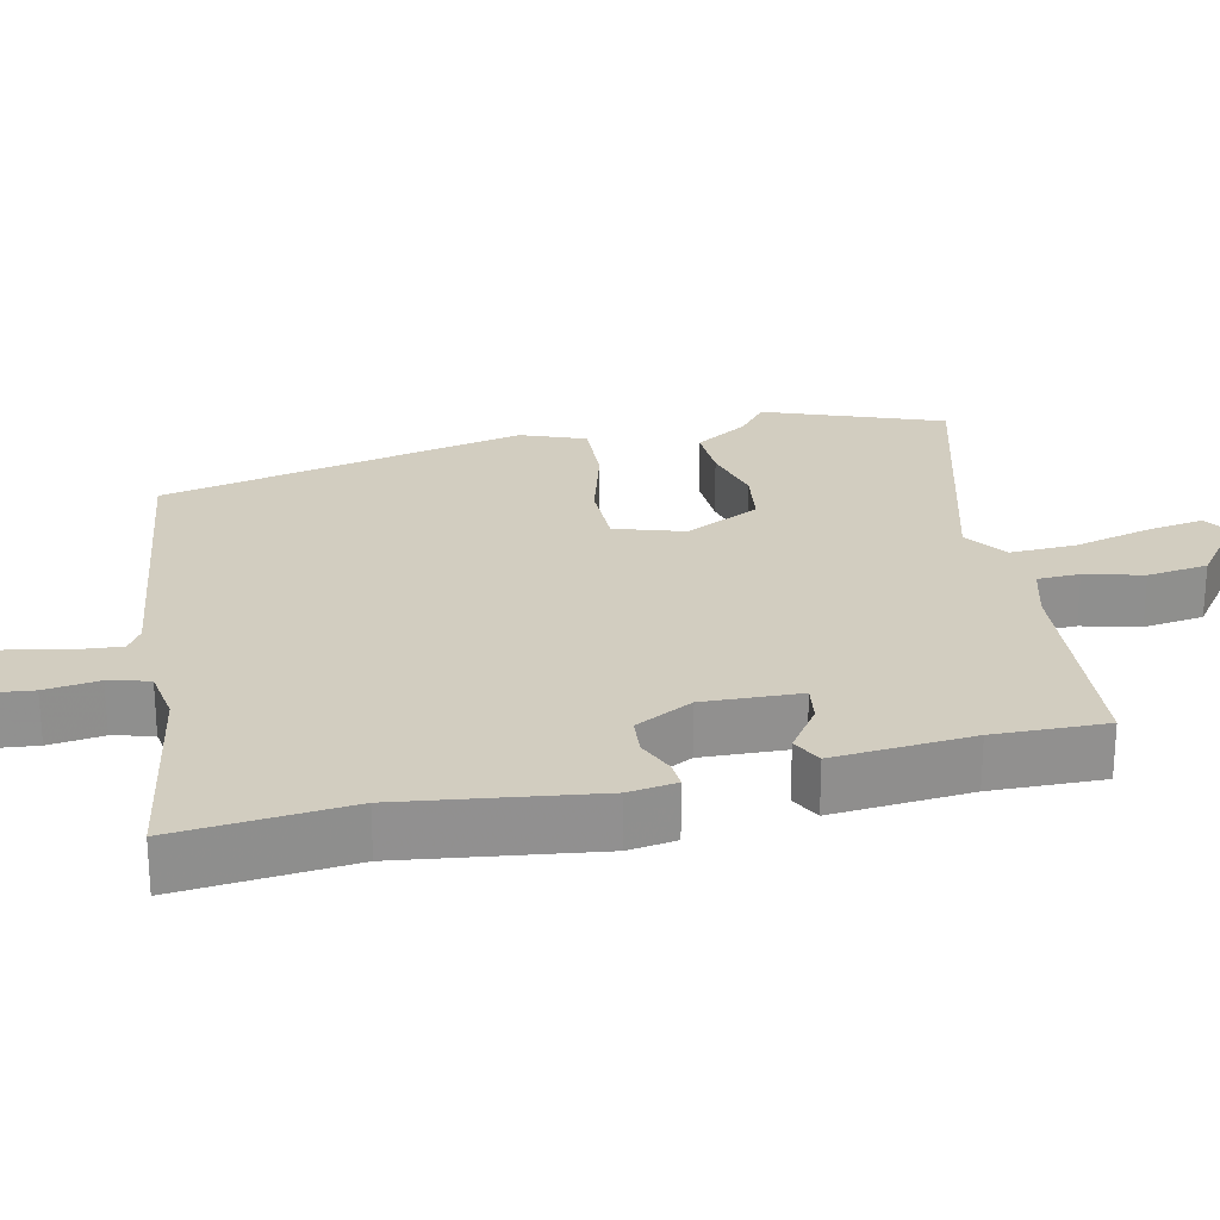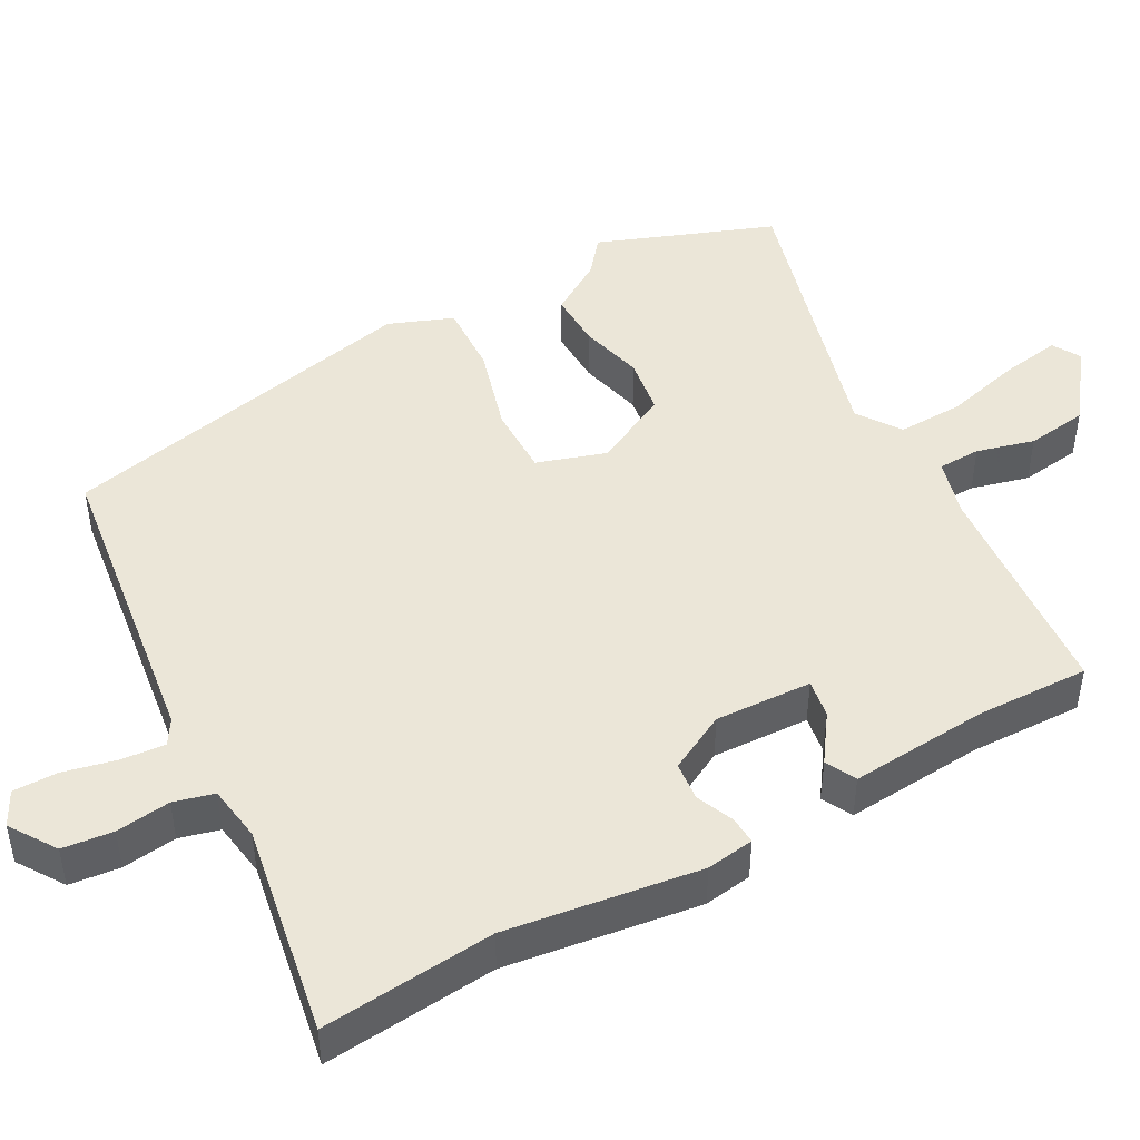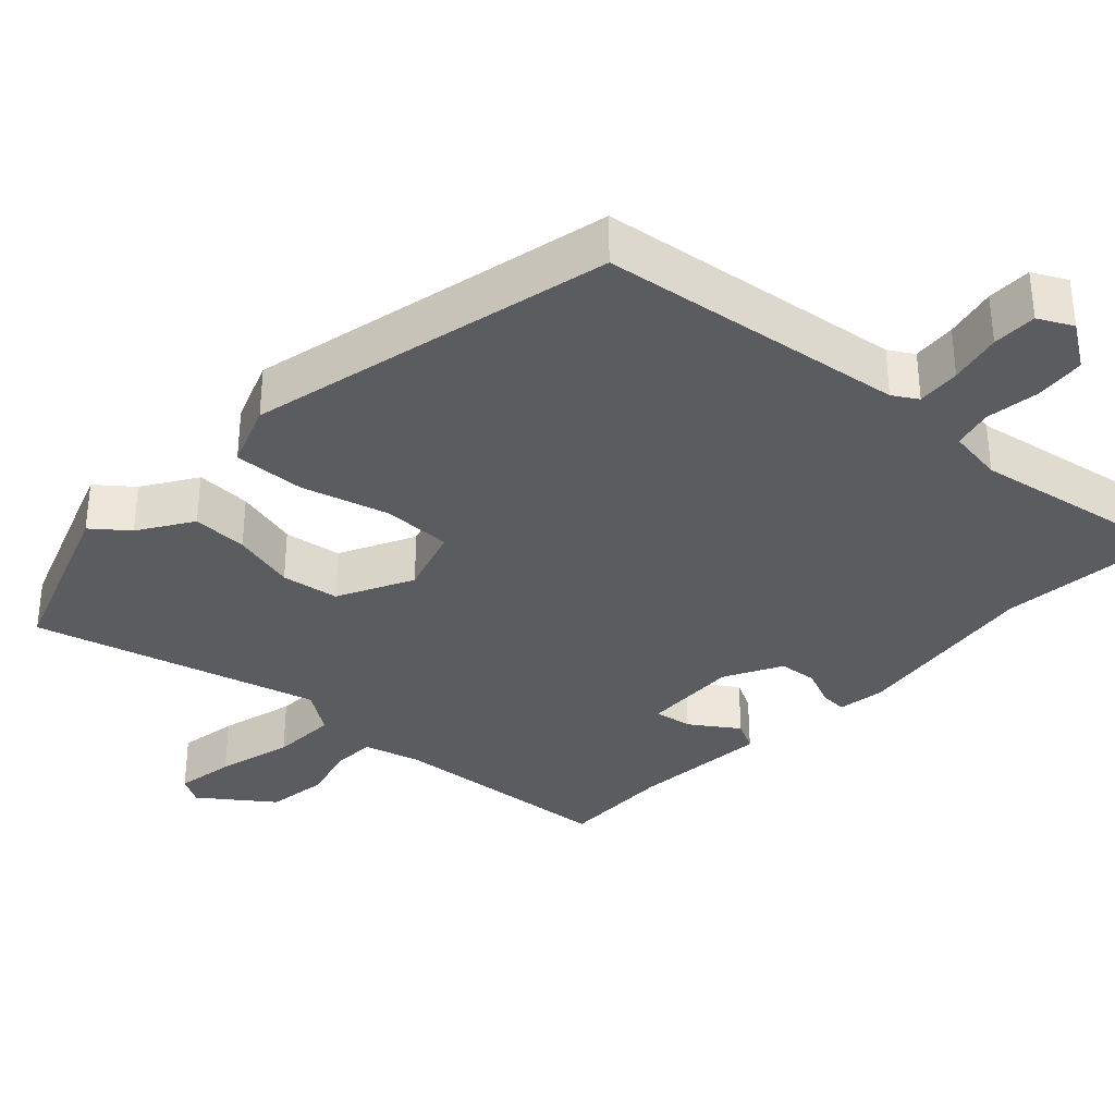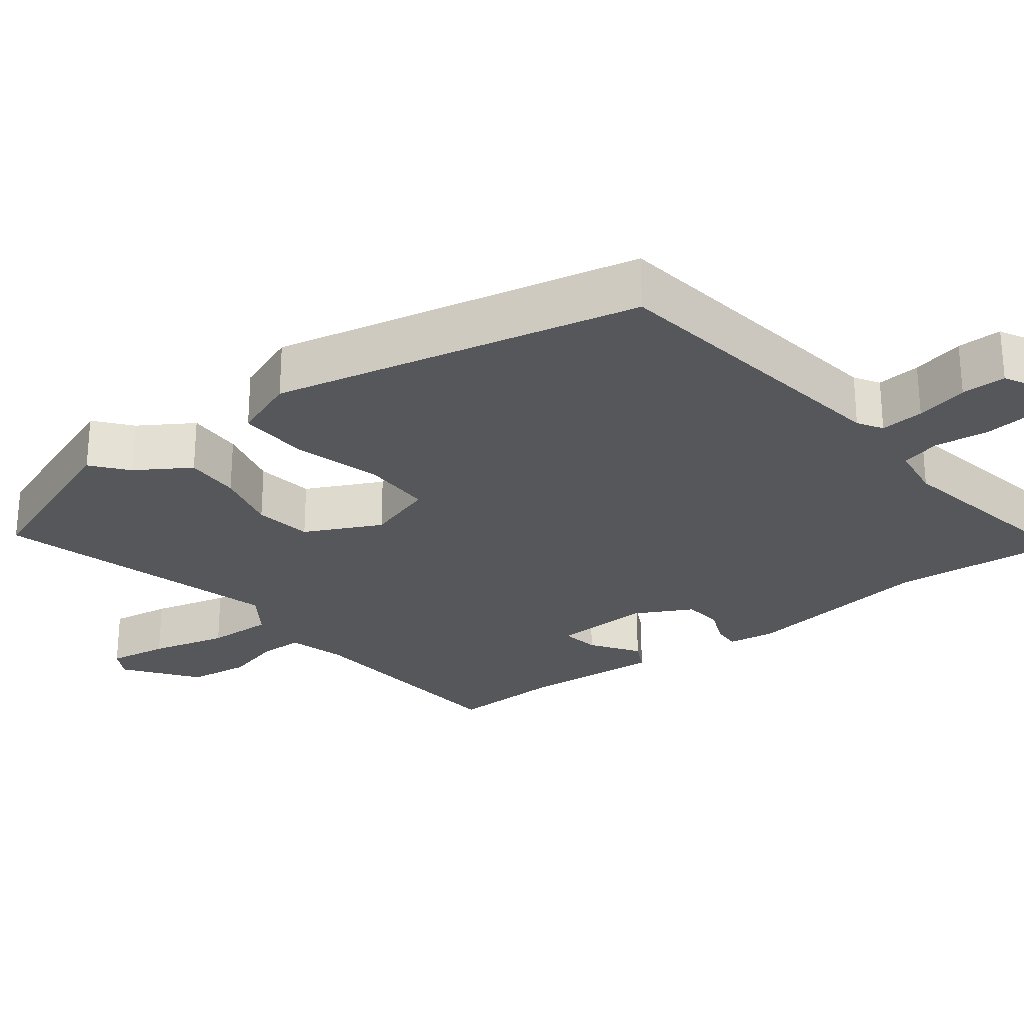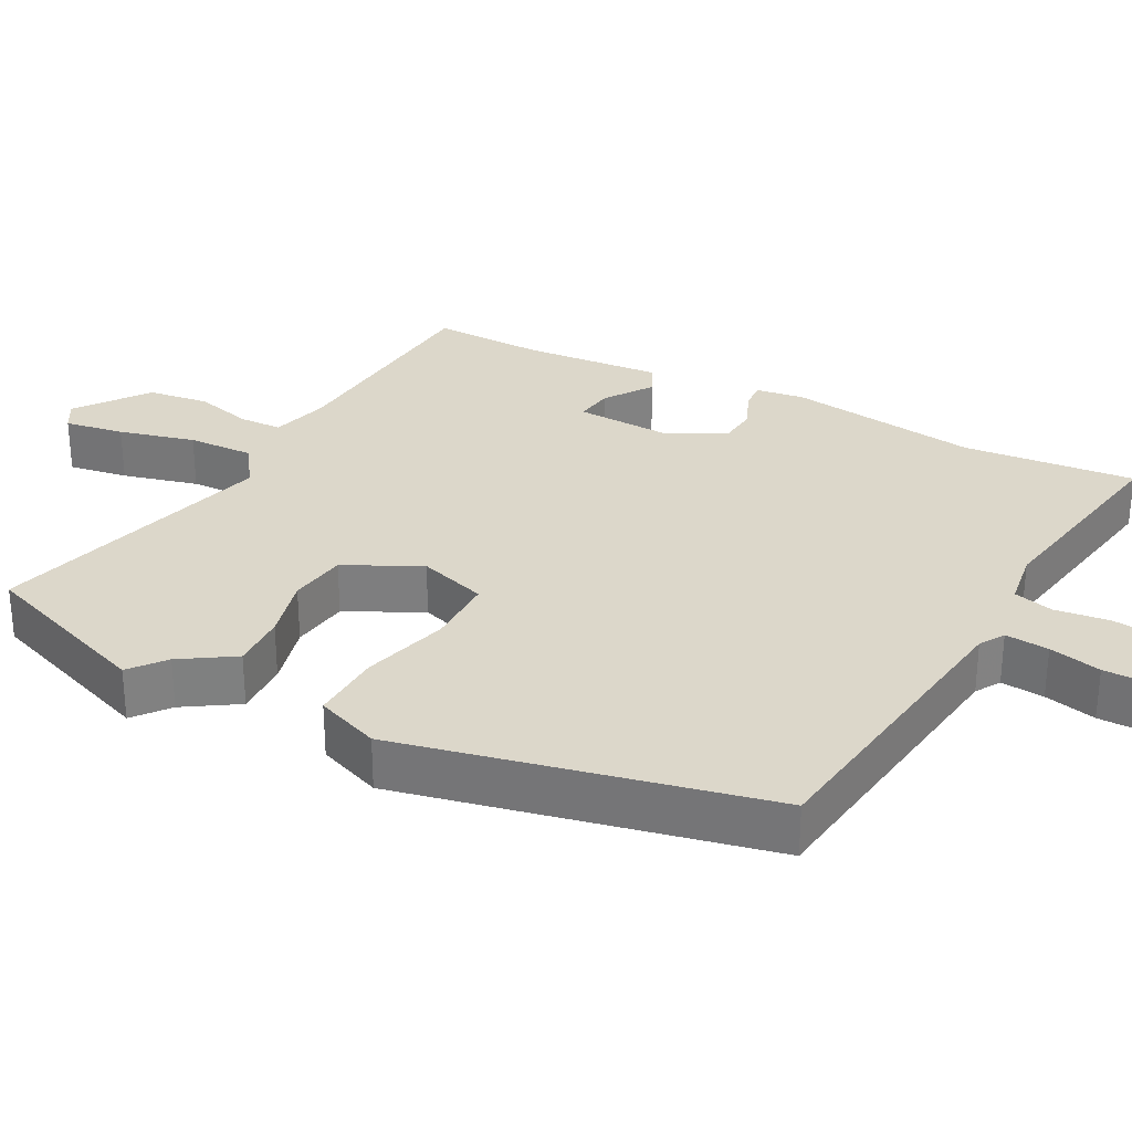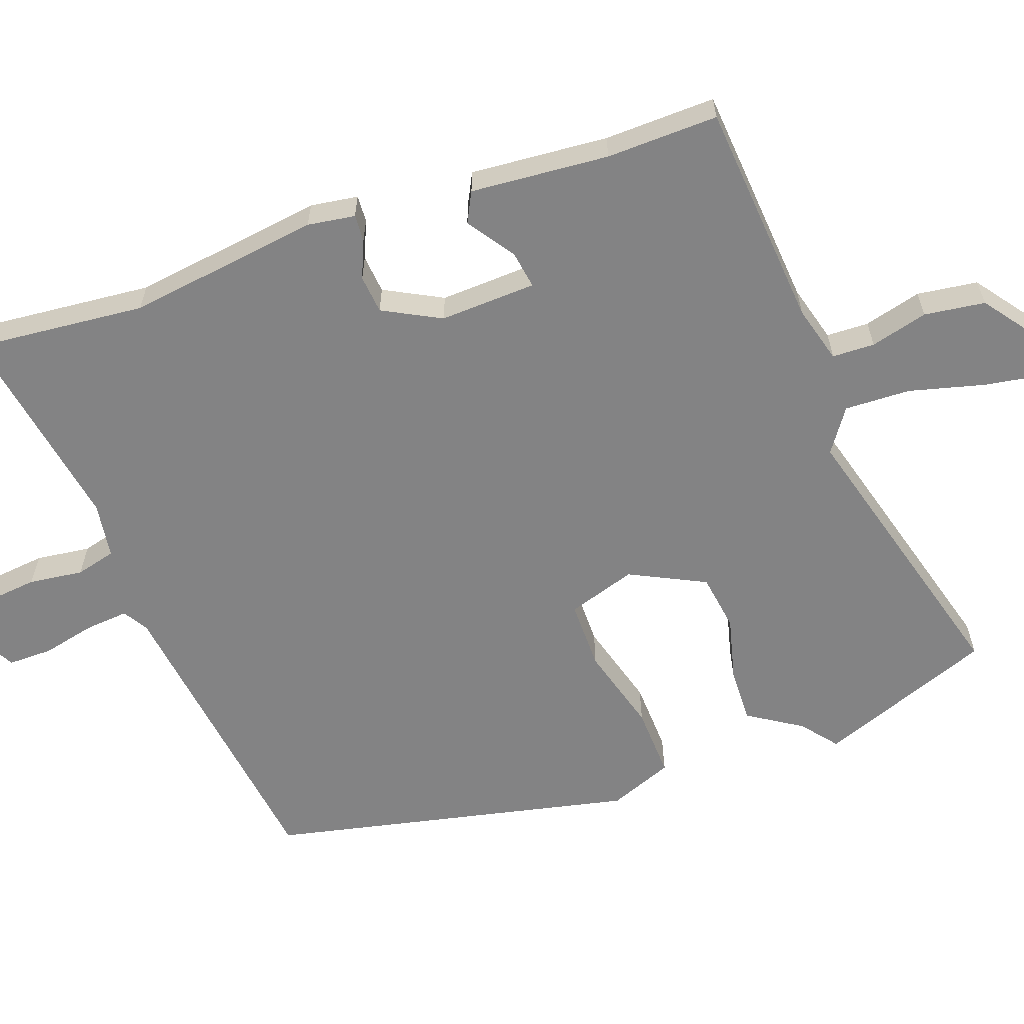
<metadata>
{"format":"obj","ext":"obj","renderer":"f3d","projection":"perspective","resolution":1024,"background":"white","views":[{"elev":24.6,"azim":78.5,"up":"+Y"},{"elev":46.5,"azim":62.5,"up":"+Y"},{"elev":-34.2,"azim":-42.2,"up":"+Y"},{"elev":-26.7,"azim":-51.2,"up":"+Y"},{"elev":30.4,"azim":-61.1,"up":"+Y"},{"elev":-61.2,"azim":110.9,"up":"+Y"}]}
</metadata>
<code>
v 0.507 0.07 0.563
v 0.48 0.07 0.328
v 0.511 0.07 0.064
v 0.5 0.07 -0.001
v 0.463 0.07 0.002
v 0.412 0.07 0.025
v 0.359 0.07 0.021
v 0.316 0.07 -0.057
v 0.319 0.07 -0.189
v 0.371 0.07 -0.182
v 0.436 0.07 -0.139
v 0.477 0.07 -0.161
v 0.458 0.07 -0.35
v 0.459 0.07 -0.503
v 0.148 0.07 -0.522
v 0.069 0.07 -0.542
v 0.066 0.07 -0.6
v 0.085 0.07 -0.679
v 0.072 0.07 -0.762
v -0.026 0.07 -0.832
v -0.064 0.07 -0.809
v -0.049 0.07 -0.728
v -0.02 0.07 -0.625
v -0.015 0.07 -0.535
v -0.073 0.07 -0.493
v -0.467 0.07 -0.593
v -0.552 0.07 -0.352
v -0.503 0.07 -0.314
v -0.455 0.07 -0.242
v -0.379 0.07 -0.246
v -0.292 0.07 -0.27
v -0.213 0.07 -0.26
v -0.16 0.07 -0.158
v -0.188 0.07 -0.064
v -0.283 0.07 -0.062
v -0.402 0.07 -0.093
v -0.5 0.07 -0.095
v -0.532 0.07 -0.007
v -0.412 0.07 0.49
v 0.008 0.07 0.537
v 0.042 0.07 0.557
v 0.038 0.07 0.617
v 0.023 0.07 0.689
v 0.024 0.07 0.75
v 0.071 0.07 0.773
v 0.133 0.07 0.73
v 0.139 0.07 0.661
v 0.128 0.07 0.587
v 0.141 0.07 0.532
v 0.217 0.07 0.519
v 0.507 0 0.563
v 0.48 0 0.328
v 0.511 0 0.064
v 0.5 0 -0.001
v 0.463 0 0.002
v 0.412 0 0.025
v 0.359 0 0.021
v 0.316 0 -0.057
v 0.319 0 -0.189
v 0.371 0 -0.182
v 0.436 0 -0.139
v 0.477 0 -0.161
v 0.458 0 -0.35
v 0.459 0 -0.503
v 0.148 0 -0.522
v 0.069 0 -0.542
v 0.066 0 -0.6
v 0.085 0 -0.679
v 0.072 0 -0.762
v -0.026 0 -0.832
v -0.064 0 -0.809
v -0.049 0 -0.728
v -0.02 0 -0.625
v -0.015 0 -0.535
v -0.073 0 -0.493
v -0.467 0 -0.593
v -0.552 0 -0.352
v -0.503 0 -0.314
v -0.455 0 -0.242
v -0.379 0 -0.246
v -0.292 0 -0.27
v -0.213 0 -0.26
v -0.16 0 -0.158
v -0.188 0 -0.064
v -0.283 0 -0.062
v -0.402 0 -0.093
v -0.5 0 -0.095
v -0.532 0 -0.007
v -0.412 0 0.49
v 0.008 0 0.537
v 0.042 0 0.557
v 0.038 0 0.617
v 0.023 0 0.689
v 0.024 0 0.75
v 0.071 0 0.773
v 0.133 0 0.73
v 0.139 0 0.661
v 0.128 0 0.587
v 0.141 0 0.532
v 0.217 0 0.519
f 46 47 48
f 45 46 48
f 44 45 48
f 43 44 48
f 42 43 48
f 41 42 48 49
f 40 41 49
f 40 49 50
f 39 40 50
f 38 39 50
f 37 38 50
f 36 37 50
f 35 36 50
f 28 29 30 31
f 28 31 32
f 27 28 32
f 26 27 32
f 25 26 32
f 24 25 32 33
f 21 22 23
f 20 21 23
f 19 20 23
f 18 19 23
f 17 18 23
f 16 17 23 24
f 24 33 34
f 16 24 34
f 15 16 34
f 10 11 12 13
f 13 14 15
f 10 13 15
f 9 10 15
f 4 5 6
f 3 4 6
f 2 3 6
f 2 6 7
f 2 7 8
f 1 2 8
f 50 1 8
f 35 50 8
f 34 35 8
f 8 9 15 34
f 98 97 96
f 98 96 95
f 98 95 94
f 98 94 93
f 98 93 92
f 99 98 92 91
f 99 91 90
f 100 99 90
f 100 90 89
f 100 89 88
f 100 88 87
f 100 87 86
f 100 86 85
f 81 80 79 78
f 82 81 78
f 82 78 77
f 82 77 76
f 82 76 75
f 83 82 75 74
f 73 72 71
f 73 71 70
f 73 70 69
f 73 69 68
f 73 68 67
f 74 73 67 66
f 84 83 74
f 84 74 66
f 84 66 65
f 63 62 61 60
f 65 64 63
f 65 63 60
f 65 60 59
f 56 55 54
f 56 54 53
f 56 53 52
f 57 56 52
f 58 57 52
f 58 52 51
f 58 51 100
f 58 100 85
f 58 85 84
f 84 65 59 58
f 1 51 52 2
f 2 52 53 3
f 3 53 54 4
f 4 54 55 5
f 5 55 56 6
f 6 56 57 7
f 7 57 58 8
f 8 58 59 9
f 9 59 60 10
f 10 60 61 11
f 11 61 62 12
f 12 62 63 13
f 13 63 64 14
f 14 64 65 15
f 15 65 66 16
f 16 66 67 17
f 17 67 68 18
f 18 68 69 19
f 19 69 70 20
f 20 70 71 21
f 21 71 72 22
f 22 72 73 23
f 23 73 74 24
f 24 74 75 25
f 25 75 76 26
f 26 76 77 27
f 27 77 78 28
f 28 78 79 29
f 29 79 80 30
f 30 80 81 31
f 31 81 82 32
f 32 82 83 33
f 33 83 84 34
f 34 84 85 35
f 35 85 86 36
f 36 86 87 37
f 37 87 88 38
f 38 88 89 39
f 39 89 90 40
f 40 90 91 41
f 41 91 92 42
f 42 92 93 43
f 43 93 94 44
f 44 94 95 45
f 45 95 96 46
f 46 96 97 47
f 47 97 98 48
f 48 98 99 49
f 49 99 100 50
f 50 100 51 1

</code>
